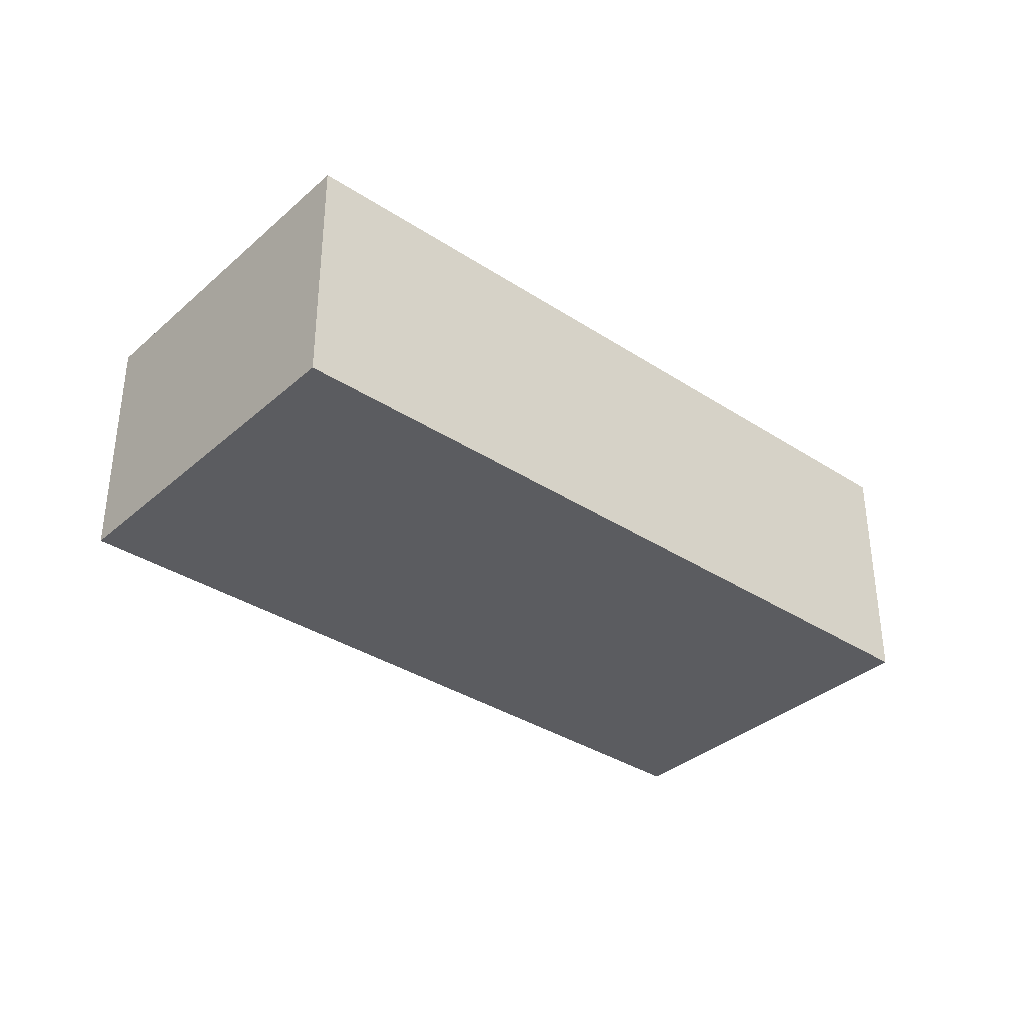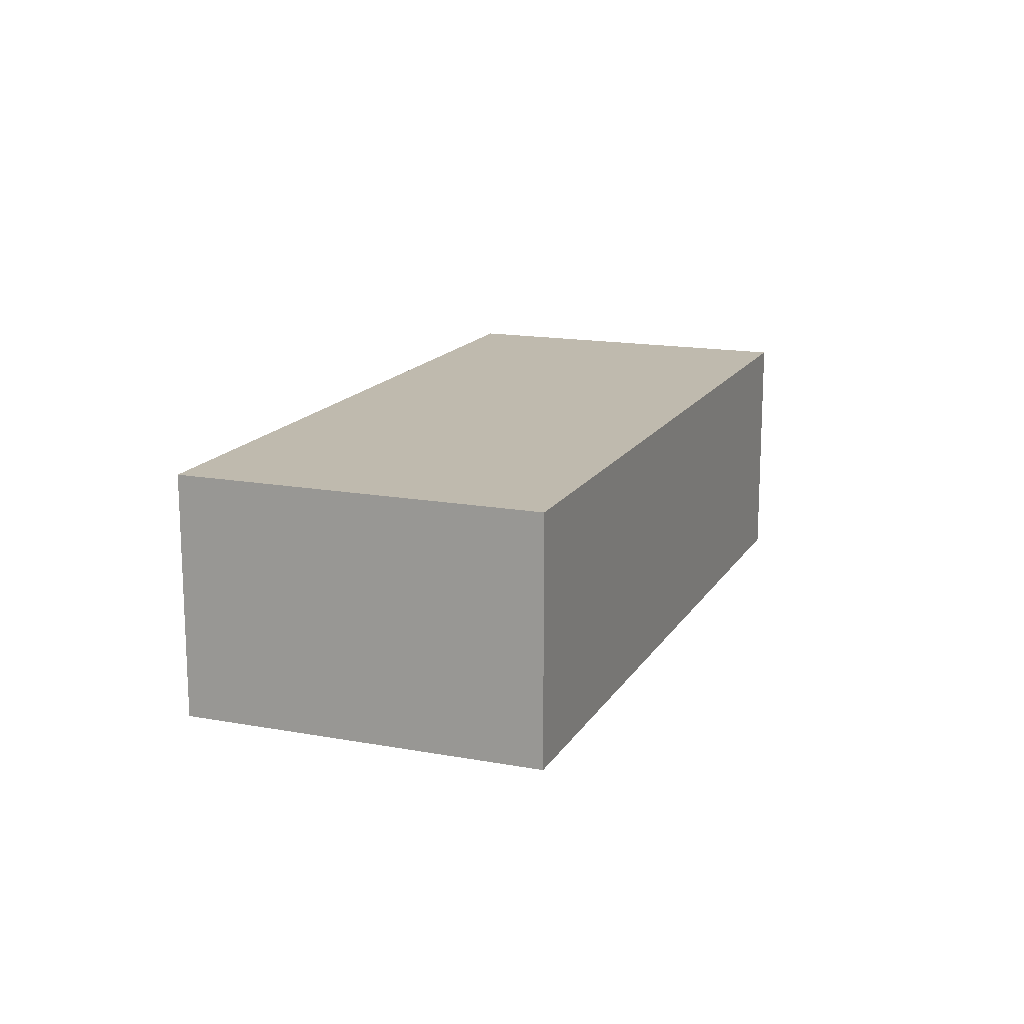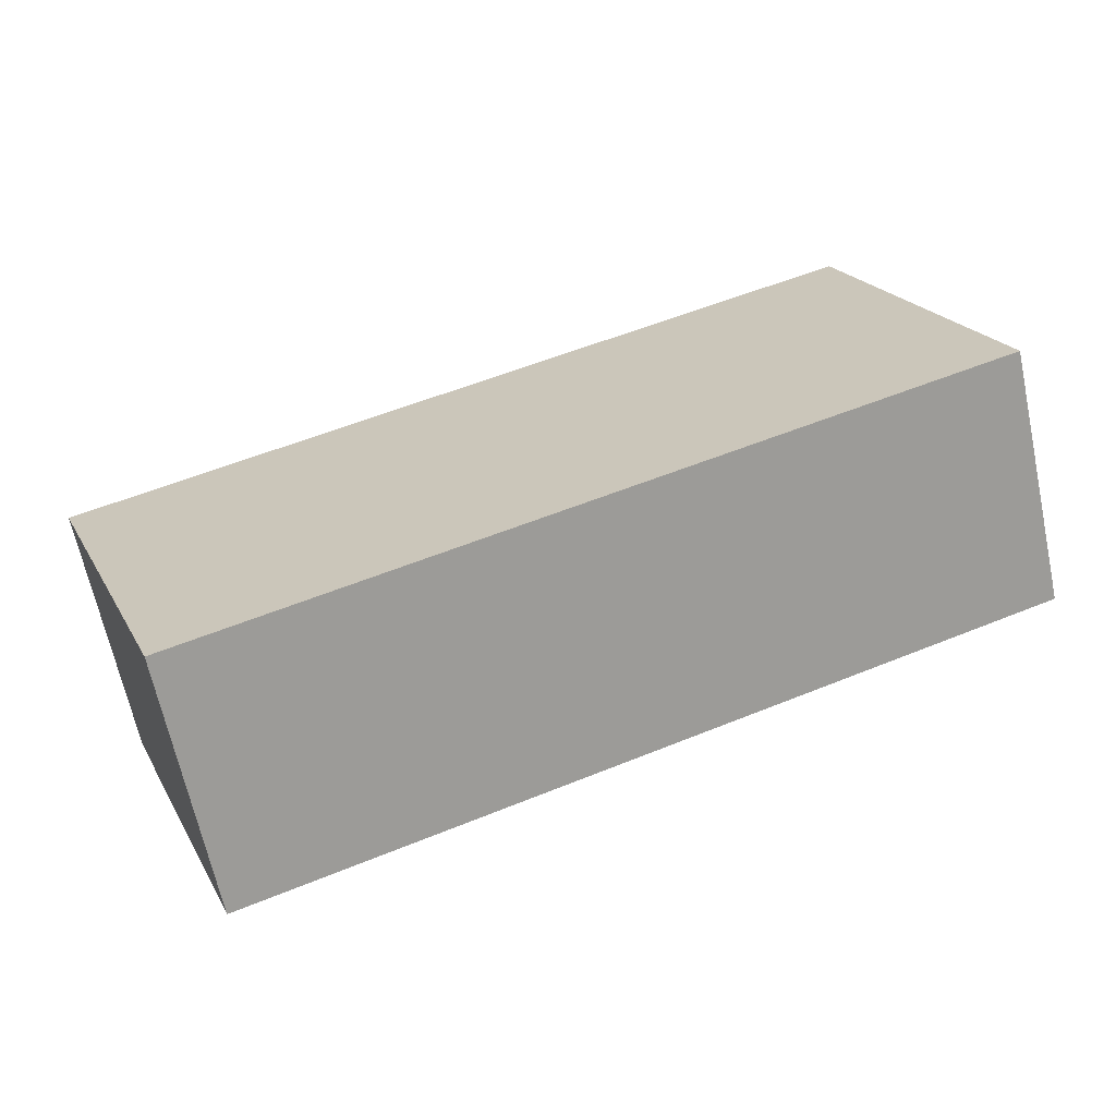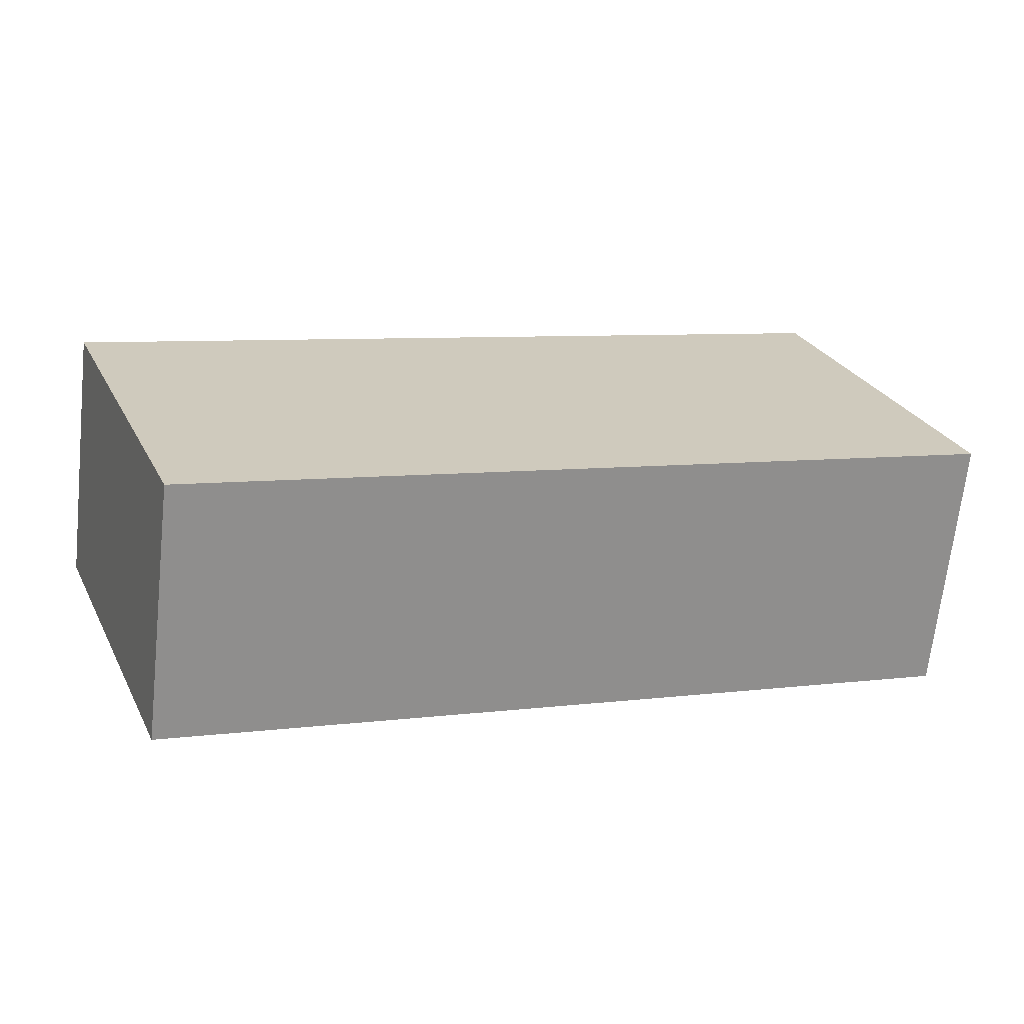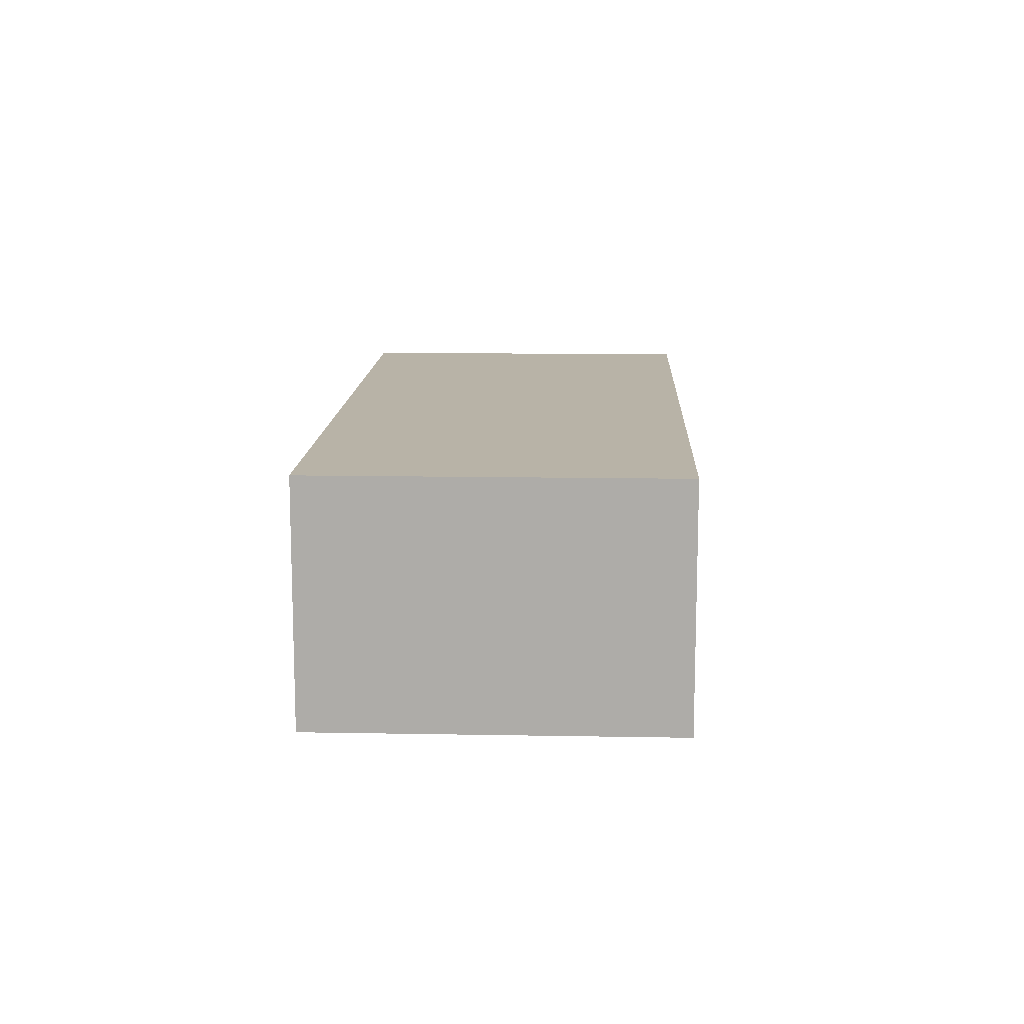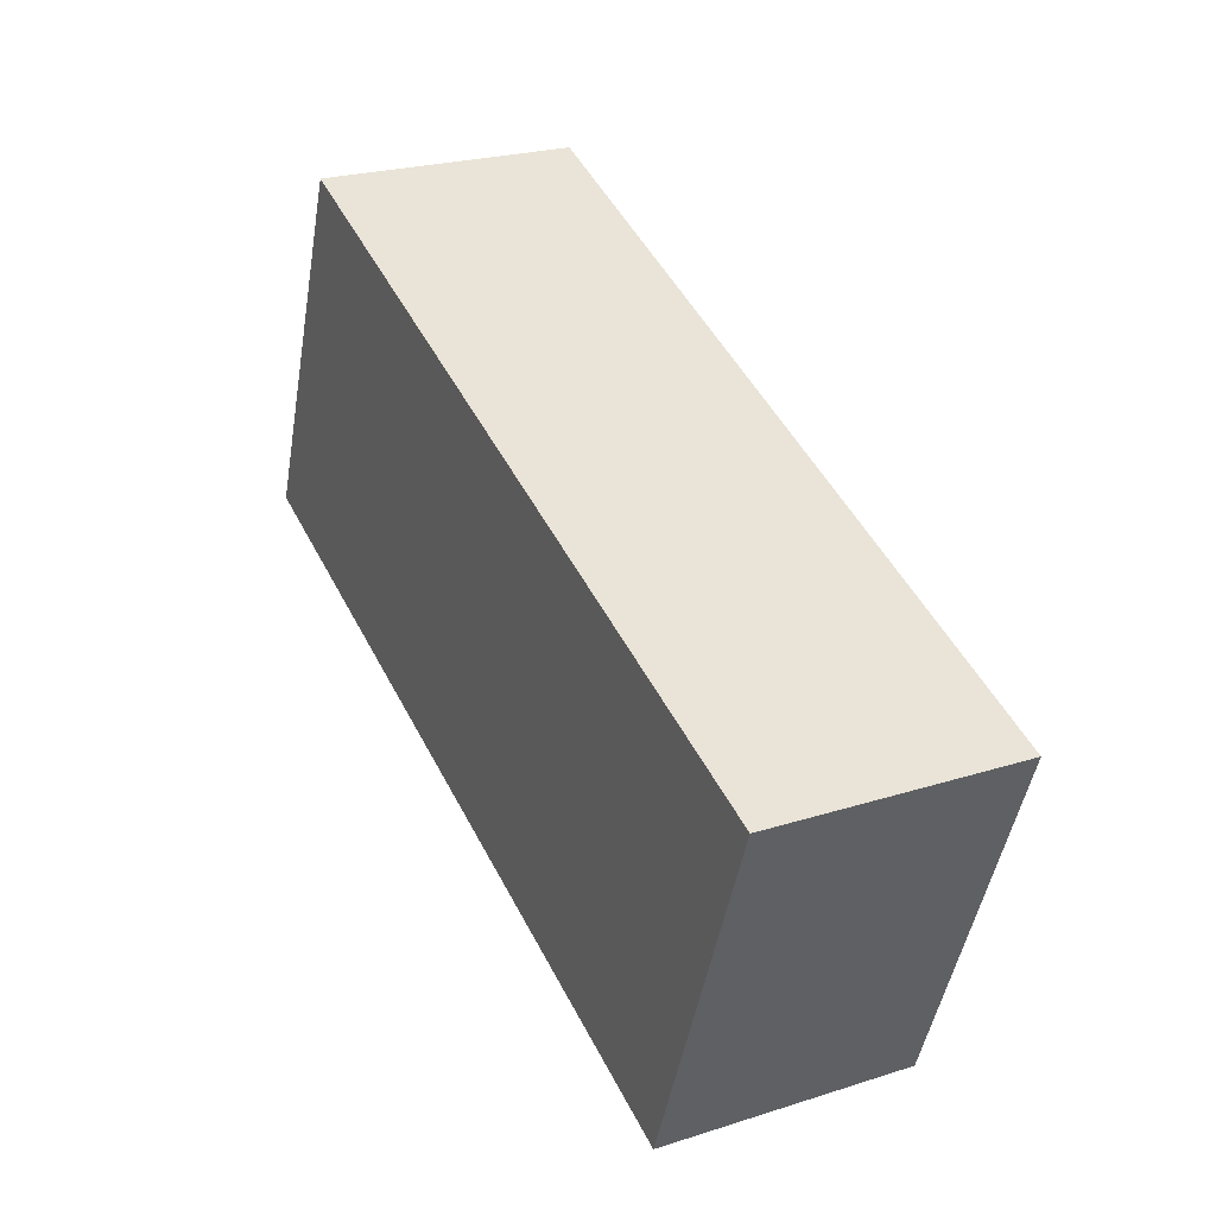
<metadata>
{"format":"obj","ext":"obj","renderer":"f3d","projection":"perspective","resolution":1024,"background":"white","views":[{"elev":-35.2,"azim":-20.0,"up":"+Y"},{"elev":15.6,"azim":-48.0,"up":"+Y"},{"elev":-66.0,"azim":-167.9,"up":"+Z"},{"elev":-67.6,"azim":173.8,"up":"+Z"},{"elev":12.7,"azim":-66.7,"up":"+Y"},{"elev":24.0,"azim":62.2,"up":"+Z"}]}
</metadata>
<code>
v  1.351 2.506 3.54
v  7.659 2.506 -2.922
v  0 2.506 1.534e-16
v  9.009 2.506 0.618
v  7.659 1.789e-16 -2.922
v  0 0 0
v  1.351 -2.168e-16 3.54
v  9.009 -3.784e-17 0.618
g defaultobject
f 1 2 3
f 2 1 4
f 5 3 2
f 3 5 6
f 6 1 3
f 1 6 7
f 7 4 1
f 4 7 8
f 8 2 4
f 2 8 5
f 8 6 5
f 6 8 7

</code>
